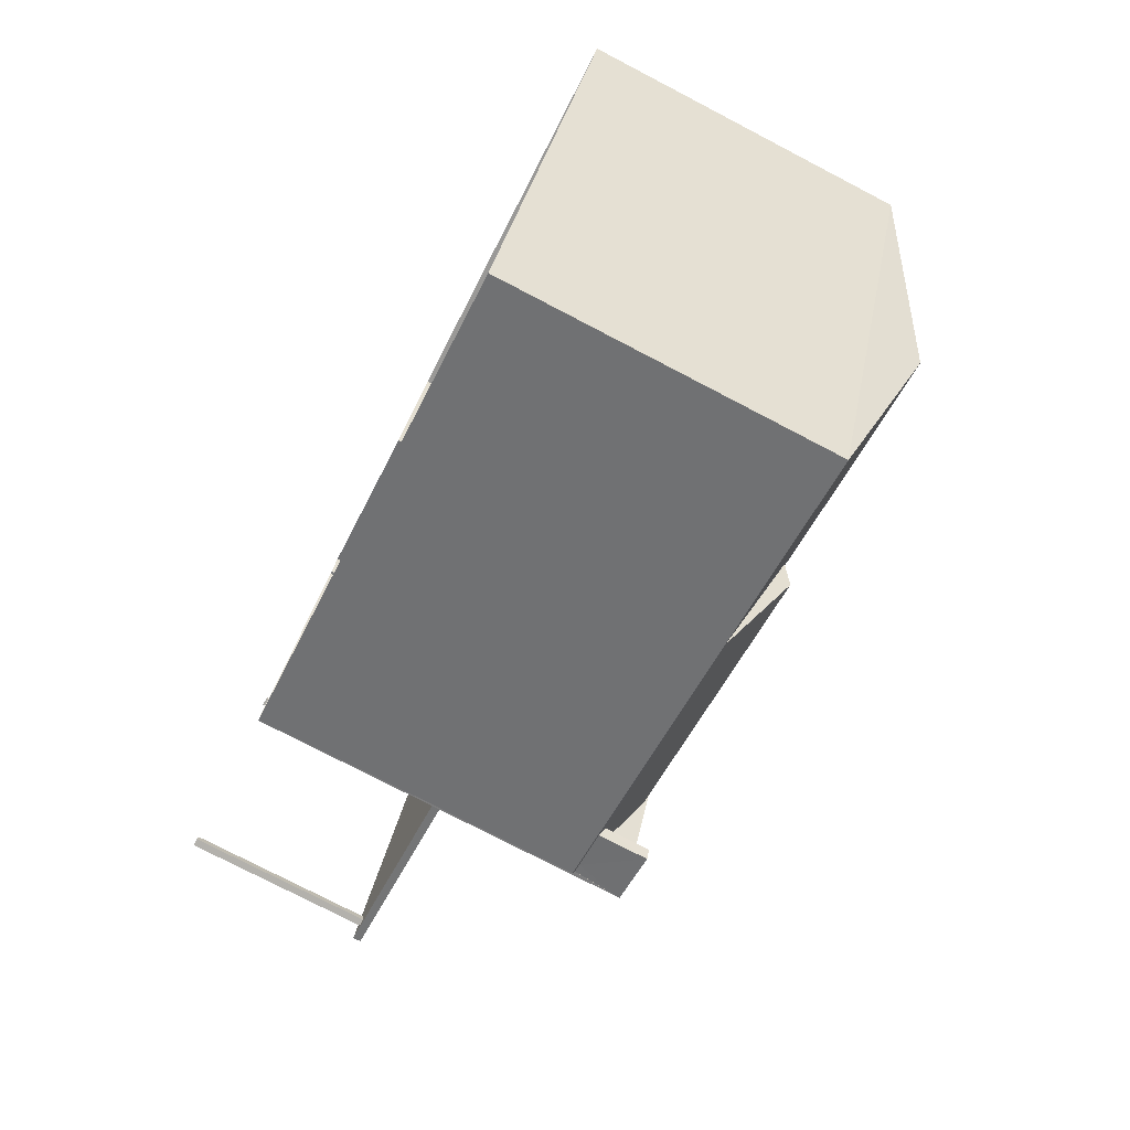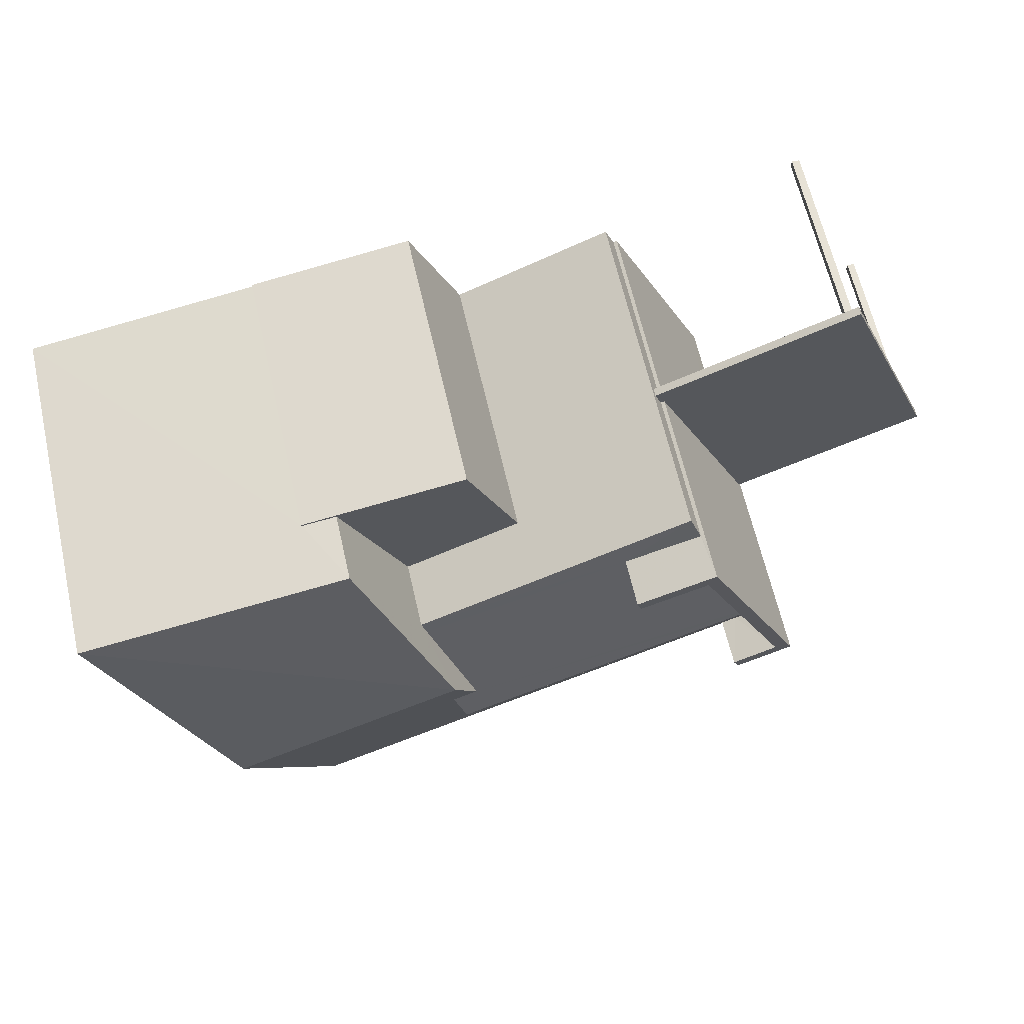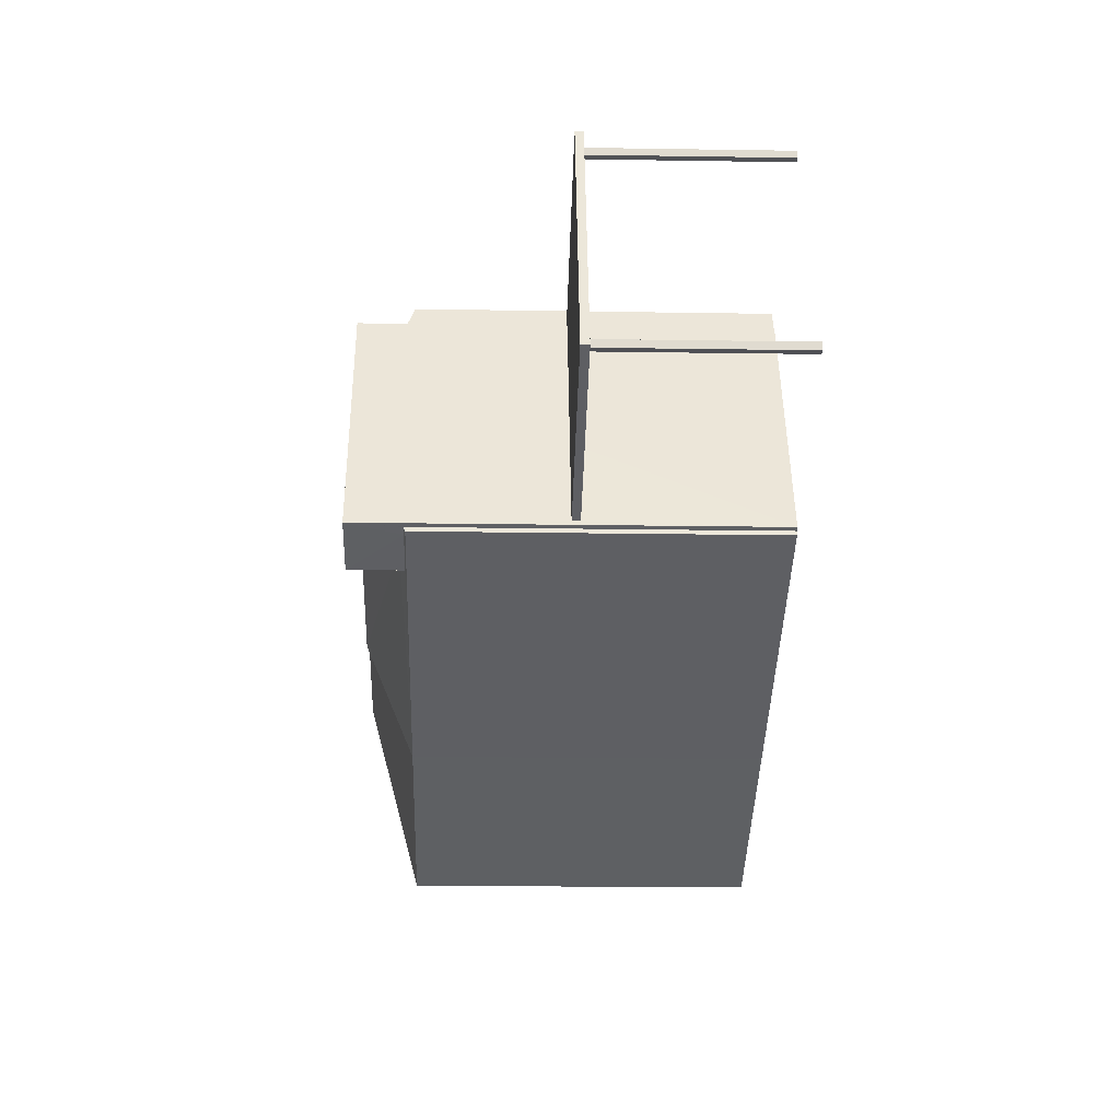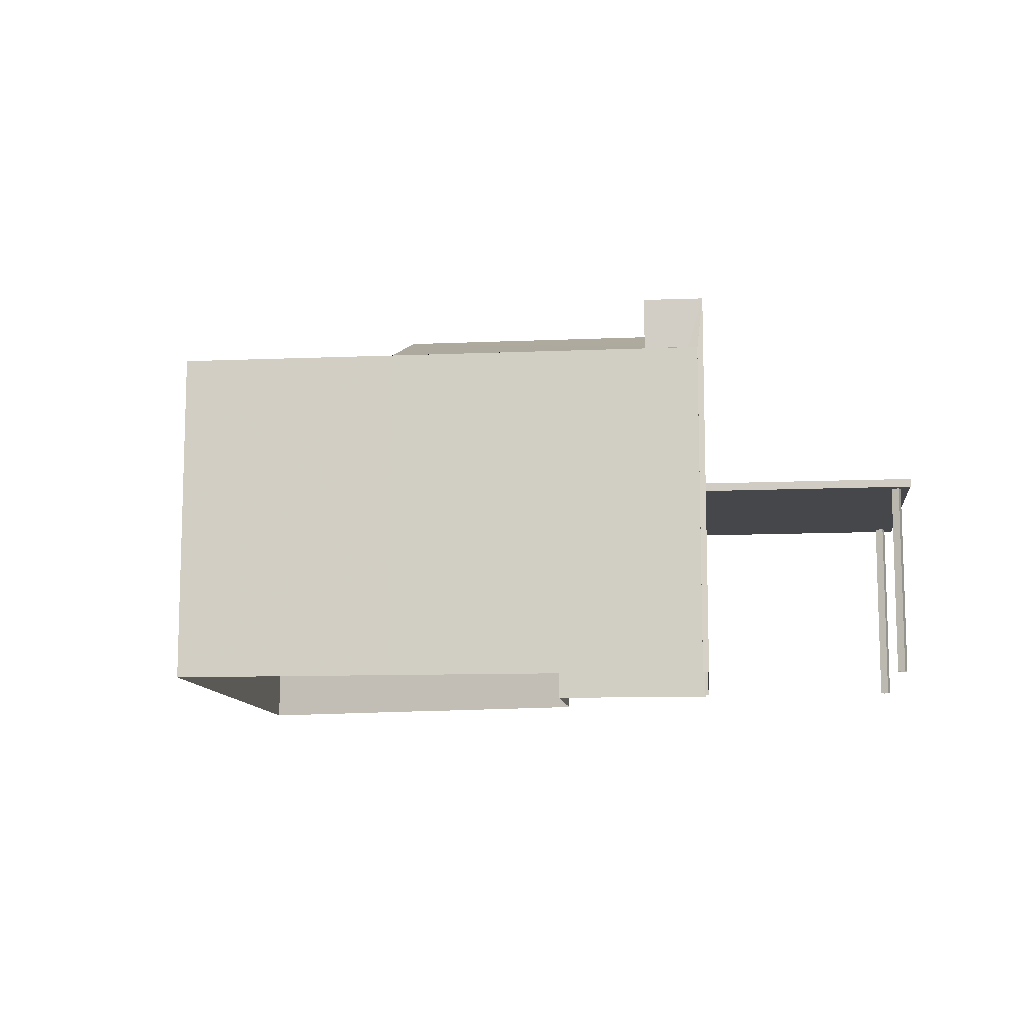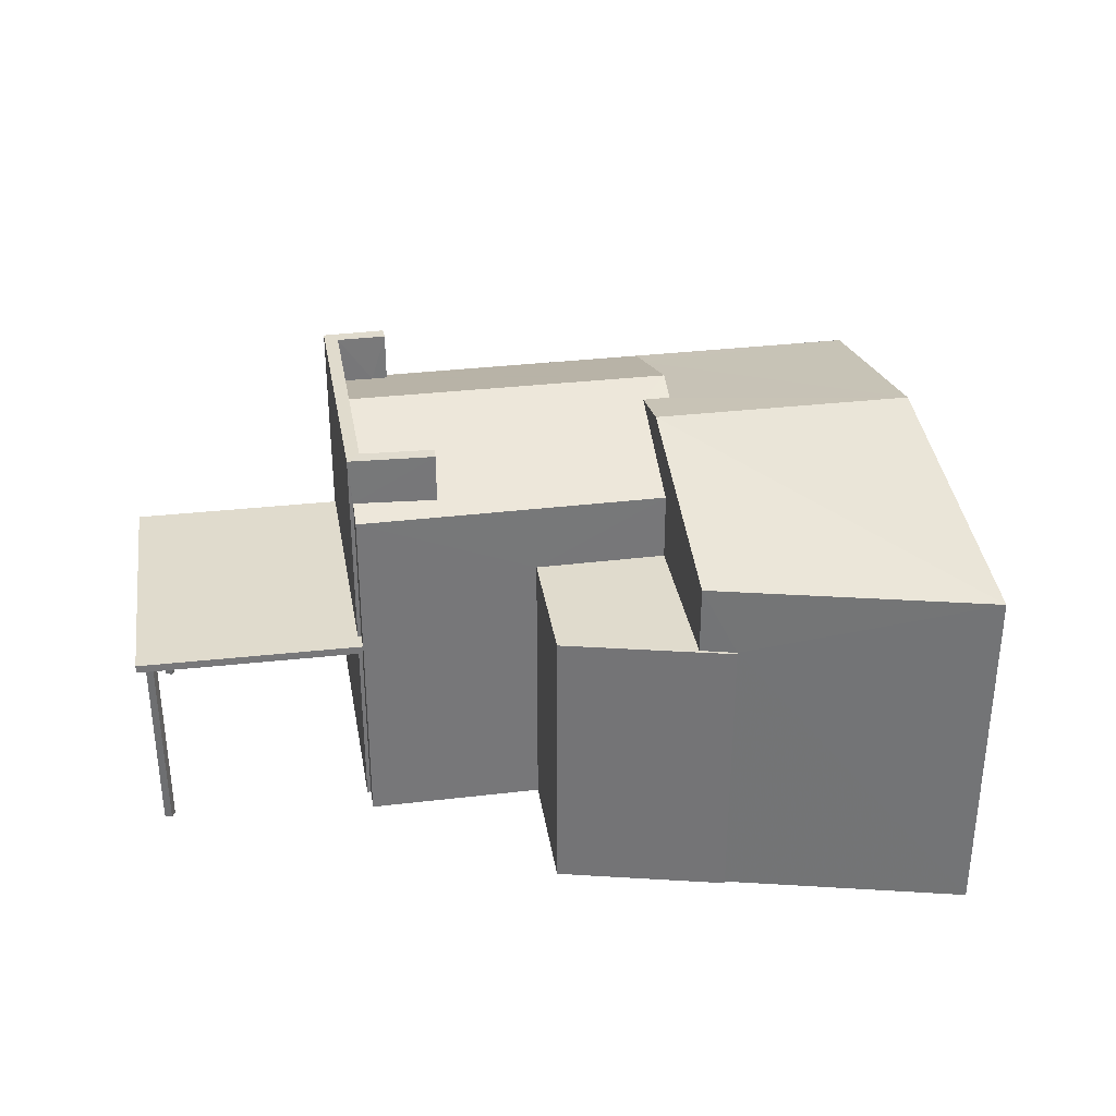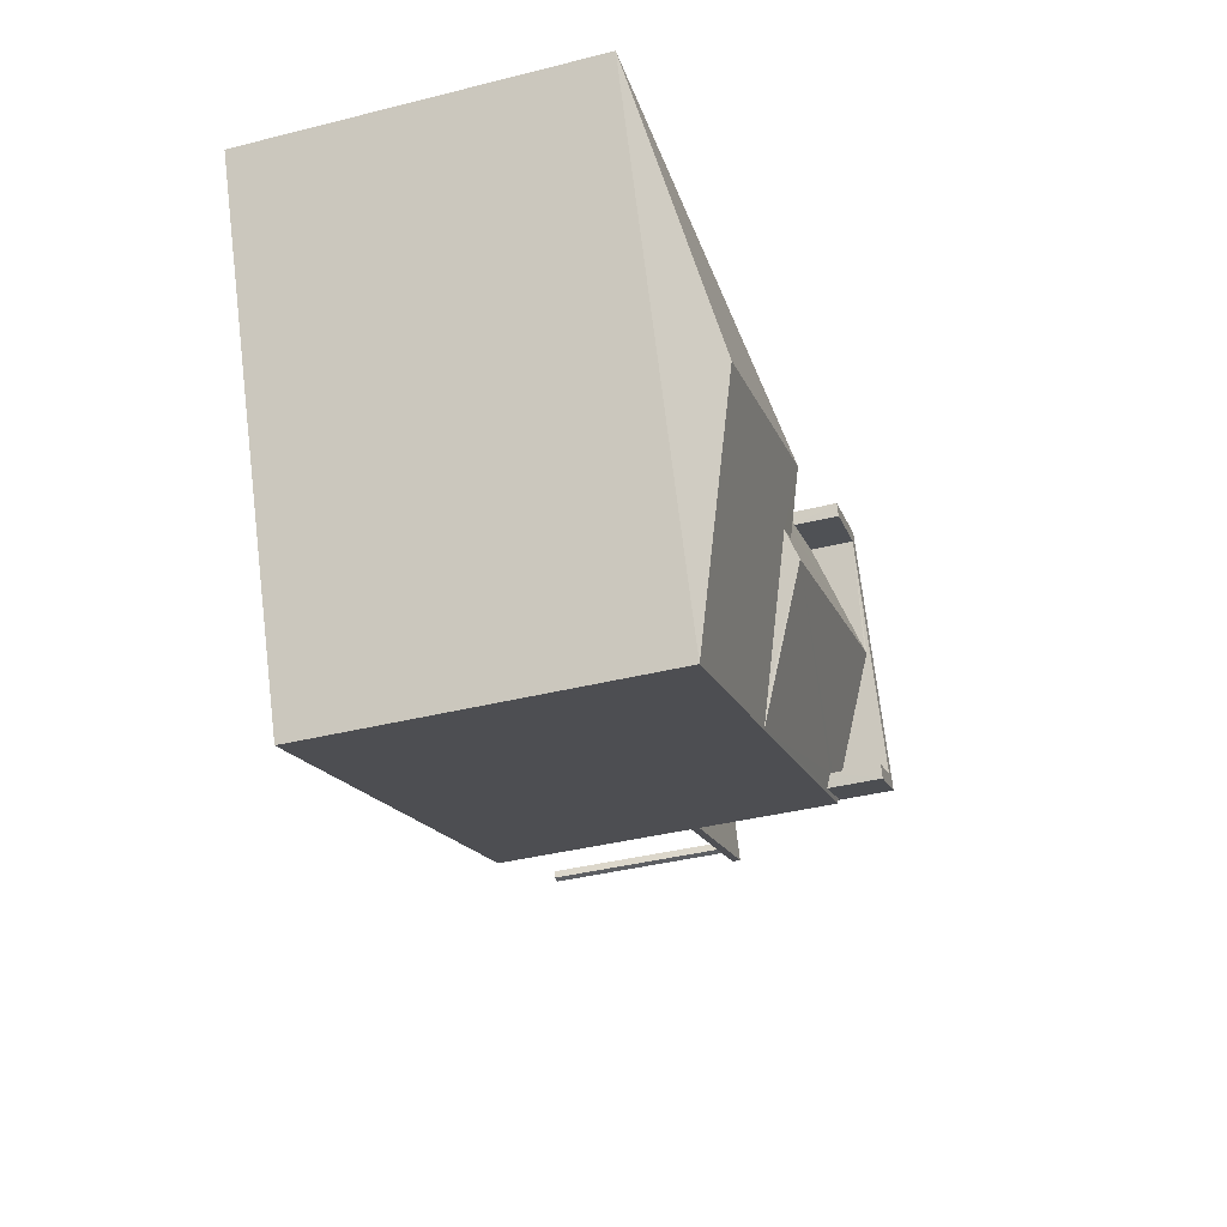
<metadata>
{"format":"obj","ext":"obj","renderer":"f3d","projection":"perspective","resolution":1024,"background":"white","views":[{"elev":-77.6,"azim":-117.4,"up":"+Y"},{"elev":64.3,"azim":-12.9,"up":"+Y"},{"elev":-19.0,"azim":88.2,"up":"+Y"},{"elev":-10.4,"azim":29.2,"up":"+Z"},{"elev":33.2,"azim":-166.2,"up":"+Z"},{"elev":-39.8,"azim":-72.8,"up":"+Y"}]}
</metadata>
<code>
v -8.869e+04 -9.997e+04 3.001
v -8.869e+04 -9.997e+04 3.001
v -8.869e+04 -9.997e+04 3.001
v -8.869e+04 -9.997e+04 3.001
v -8.868e+04 -9.997e+04 3.001
v -8.868e+04 -9.997e+04 3.001
v -8.868e+04 -9.997e+04 3.001
v -8.868e+04 -9.997e+04 3.001
v -8.87e+04 -9.997e+04 3.001
v -8.87e+04 -9.997e+04 3.001
v -8.87e+04 -9.998e+04 3.002
v -8.869e+04 -9.997e+04 3.001
v -8.869e+04 -9.997e+04 3.001
v -8.869e+04 -9.997e+04 3.002
v -8.87e+04 -9.997e+04 3.001
v -8.869e+04 -9.997e+04 3.001
v -8.869e+04 -9.997e+04 3.001
v -8.869e+04 -9.997e+04 3.001
v -8.869e+04 -9.997e+04 3.001
v -8.869e+04 -9.997e+04 3.001
v -8.869e+04 -9.997e+04 3.001
v -8.869e+04 -9.997e+04 6.525
v -8.869e+04 -9.997e+04 6.525
v -8.869e+04 -9.997e+04 6.525
v -8.869e+04 -9.997e+04 6.525
v -8.869e+04 -9.997e+04 6.525
v -8.869e+04 -9.997e+04 6.525
v -8.868e+04 -9.997e+04 6.525
v -8.869e+04 -9.997e+04 6.525
v -8.869e+04 -9.997e+04 6.525
v -8.868e+04 -9.997e+04 6.525
v -8.868e+04 -9.997e+04 6.525
v -8.868e+04 -9.997e+04 6.525
v -8.868e+04 -9.997e+04 6.525
v -8.869e+04 -9.997e+04 6.525
v -8.869e+04 -9.997e+04 6.525
v -8.869e+04 -9.997e+04 6.525
v -8.869e+04 -9.997e+04 6.525
v -8.868e+04 -9.997e+04 6.525
v -8.869e+04 -9.997e+04 9.4
v -8.869e+04 -9.997e+04 9.399
v -8.869e+04 -9.997e+04 9.37
v -8.87e+04 -9.997e+04 9.37
v -8.87e+04 -9.997e+04 9.37
v -8.869e+04 -9.997e+04 10.42
v -8.87e+04 -9.997e+04 8.14
v -8.869e+04 -9.997e+04 8.14
v -8.869e+04 -9.997e+04 8.14
v -8.87e+04 -9.997e+04 8.14
v -8.87e+04 -9.997e+04 8.14
v -8.869e+04 -9.997e+04 8.14
v -8.869e+04 -9.997e+04 9.488
v -8.869e+04 -9.997e+04 10.32
v -8.869e+04 -9.997e+04 10.32
v -8.869e+04 -9.997e+04 9.491
v -8.869e+04 -9.997e+04 10.13
v -8.87e+04 -9.997e+04 10.42
v -8.869e+04 -9.997e+04 9.484
v -8.869e+04 -9.997e+04 10.13
v -8.869e+04 -9.997e+04 9.396
v -8.869e+04 -9.997e+04 9.371
v -8.869e+04 -9.997e+04 9.487
v -8.869e+04 -9.997e+04 6.675
v -8.869e+04 -9.997e+04 6.675
v -8.869e+04 -9.997e+04 6.675
v -8.869e+04 -9.997e+04 6.675
v -8.868e+04 -9.997e+04 6.675
v -8.869e+04 -9.997e+04 6.675
v -8.87e+04 -9.998e+04 9.371
v -8.869e+04 -9.997e+04 9.371
v -8.869e+04 -9.997e+04 9.37
v -8.869e+04 -9.997e+04 9.37
v -8.869e+04 -9.997e+04 9.496
v -8.869e+04 -9.997e+04 9.523
v -8.869e+04 -9.997e+04 9.451
v -8.869e+04 -9.997e+04 10.29
v -8.869e+04 -9.997e+04 9.58
v -8.869e+04 -9.997e+04 9.604
v -8.869e+04 -9.997e+04 10.38
v -8.869e+04 -9.997e+04 10.38
v -8.869e+04 -9.997e+04 10.38
v -8.869e+04 -9.997e+04 10.38
v -8.869e+04 -9.997e+04 10.38
v -8.869e+04 -9.997e+04 10.38
v -8.869e+04 -9.997e+04 10.38
v -8.869e+04 -9.997e+04 10.38
v -8.869e+04 -9.997e+04 9.37
v -8.869e+04 -9.997e+04 9.37
f 1 2 3
f 4 1 3
f 5 6 7
f 5 8 6
f 9 10 11
f 12 13 14
f 11 10 14
f 10 15 16
f 17 12 18
f 19 10 16
f 20 19 21
f 18 12 20
f 12 14 19
f 14 10 19
f 20 12 19
f 22 23 24
f 25 22 24
f 26 27 28
f 23 26 29
f 28 27 30
f 24 23 29
f 31 30 32
f 33 31 32
f 34 29 28
f 31 28 30
f 29 26 28
f 27 35 30
f 35 36 30
f 26 23 37
f 23 36 37
f 37 36 35
f 34 38 29
f 34 39 38
f 32 39 33
f 39 34 33
f 40 41 42
f 43 44 45
f 46 47 48
f 49 46 50
f 47 51 48
f 50 46 48
f 52 53 54
f 52 55 53
f 56 57 58
f 59 45 56
f 45 57 56
f 42 60 61
f 61 62 54
f 62 52 54
f 42 41 60
f 60 62 61
f 63 64 65
f 65 66 63
f 67 64 63
f 68 67 63
f 69 70 58
f 57 69 58
f 71 72 73
f 71 73 74
f 72 75 73
f 75 76 77
f 77 76 78
f 73 75 77
f 56 54 59
f 75 59 76
f 59 53 76
f 59 54 53
f 79 80 81
f 82 83 84
f 80 85 81
f 84 83 86
f 81 85 86
f 83 81 86
f 44 57 45
f 27 2 1
f 27 26 2
f 62 80 79
f 62 60 80
f 57 44 69
f 61 70 42
f 70 14 42
f 14 13 42
f 12 42 13
f 12 87 42
f 10 50 15
f 10 49 50
f 43 49 44
f 44 49 9
f 43 46 49
f 9 49 10
f 88 63 66
f 63 88 86
f 73 84 74
f 84 86 74
f 86 88 74
f 37 4 3
f 37 35 4
f 70 69 11
f 14 70 11
f 32 30 67
f 39 32 67
f 30 36 64
f 67 30 64
f 47 72 51
f 19 51 21
f 21 51 71
f 51 72 71
f 78 83 82
f 77 78 82
f 34 6 8
f 33 34 8
f 76 83 78
f 55 81 53
f 53 83 76
f 81 83 53
f 38 39 67
f 68 38 67
f 36 23 64
f 23 22 65
f 23 65 64
f 31 8 5
f 31 33 8
f 37 3 2
f 26 37 2
f 27 1 4
f 35 27 4
f 59 75 45
f 45 72 43
f 45 75 72
f 44 9 11
f 69 44 11
f 31 5 7
f 28 31 7
f 88 71 74
f 17 87 12
f 60 41 80
f 85 87 17
f 41 85 80
f 41 40 85
f 40 87 85
f 56 58 54
f 54 58 61
f 58 70 61
f 50 16 15
f 50 48 16
f 77 82 84
f 73 77 84
f 34 7 6
f 34 28 7
f 88 66 65
f 71 88 65
f 71 22 21
f 22 25 20
f 22 20 21
f 71 65 22
f 25 24 18
f 20 25 18
f 68 63 86
f 24 29 18
f 86 85 68
f 18 29 17
f 68 85 17
f 38 68 17
f 29 38 17
f 19 48 51
f 19 16 48
f 47 43 72
f 47 46 43
f 87 40 42
f 79 81 52
f 79 52 62
f 81 55 52

</code>
